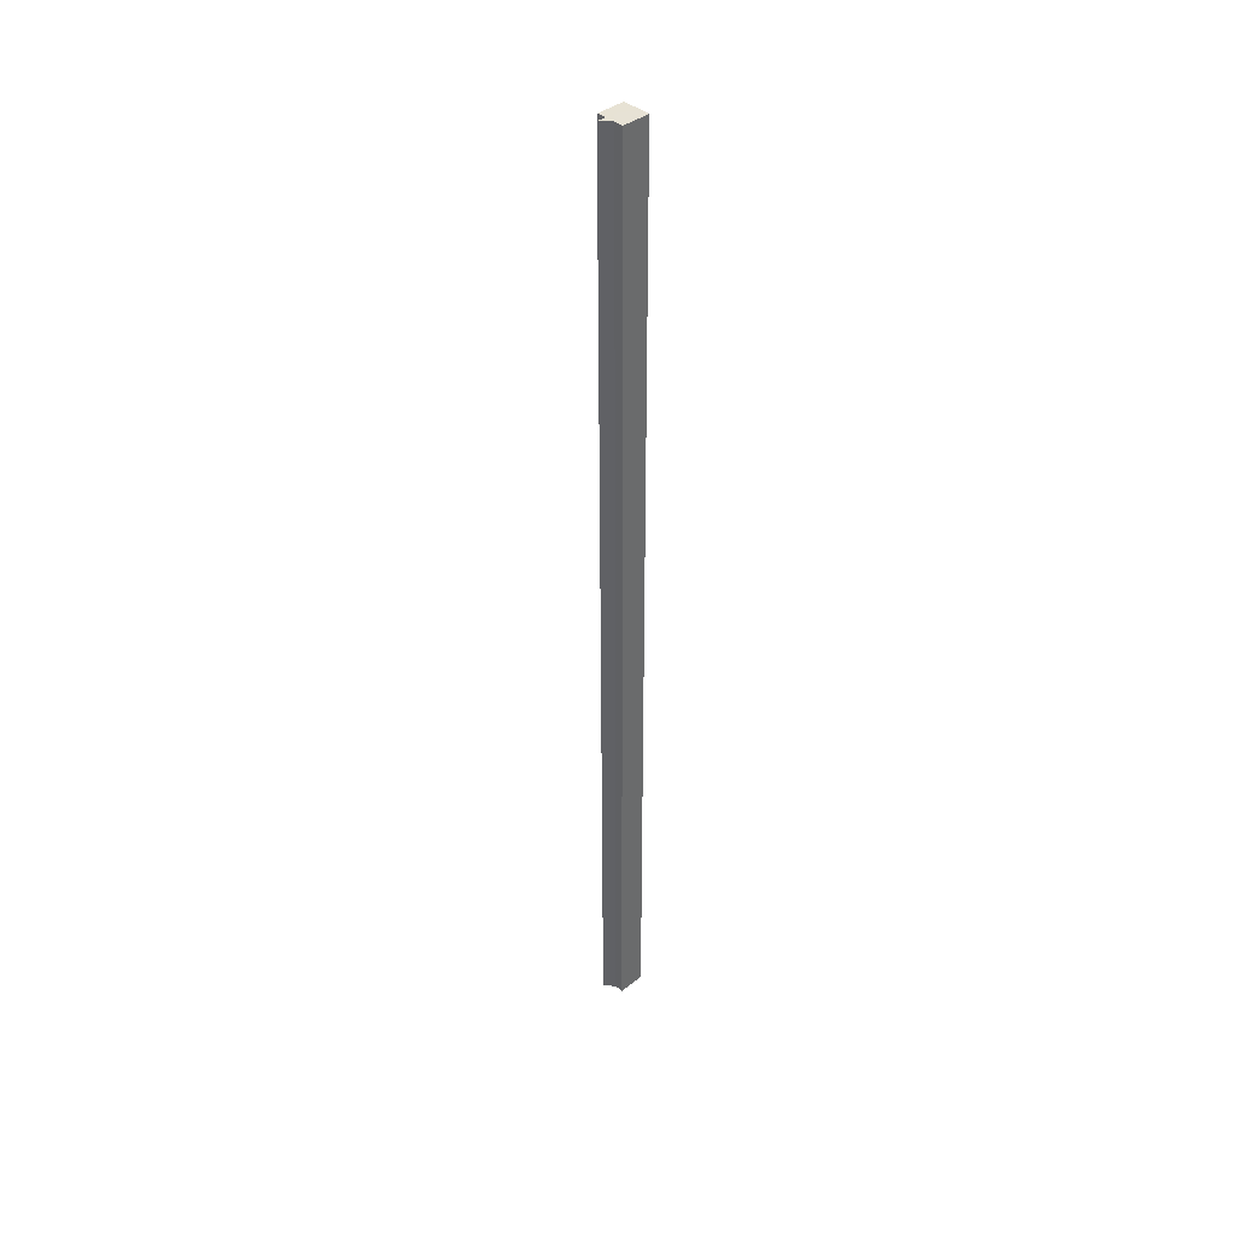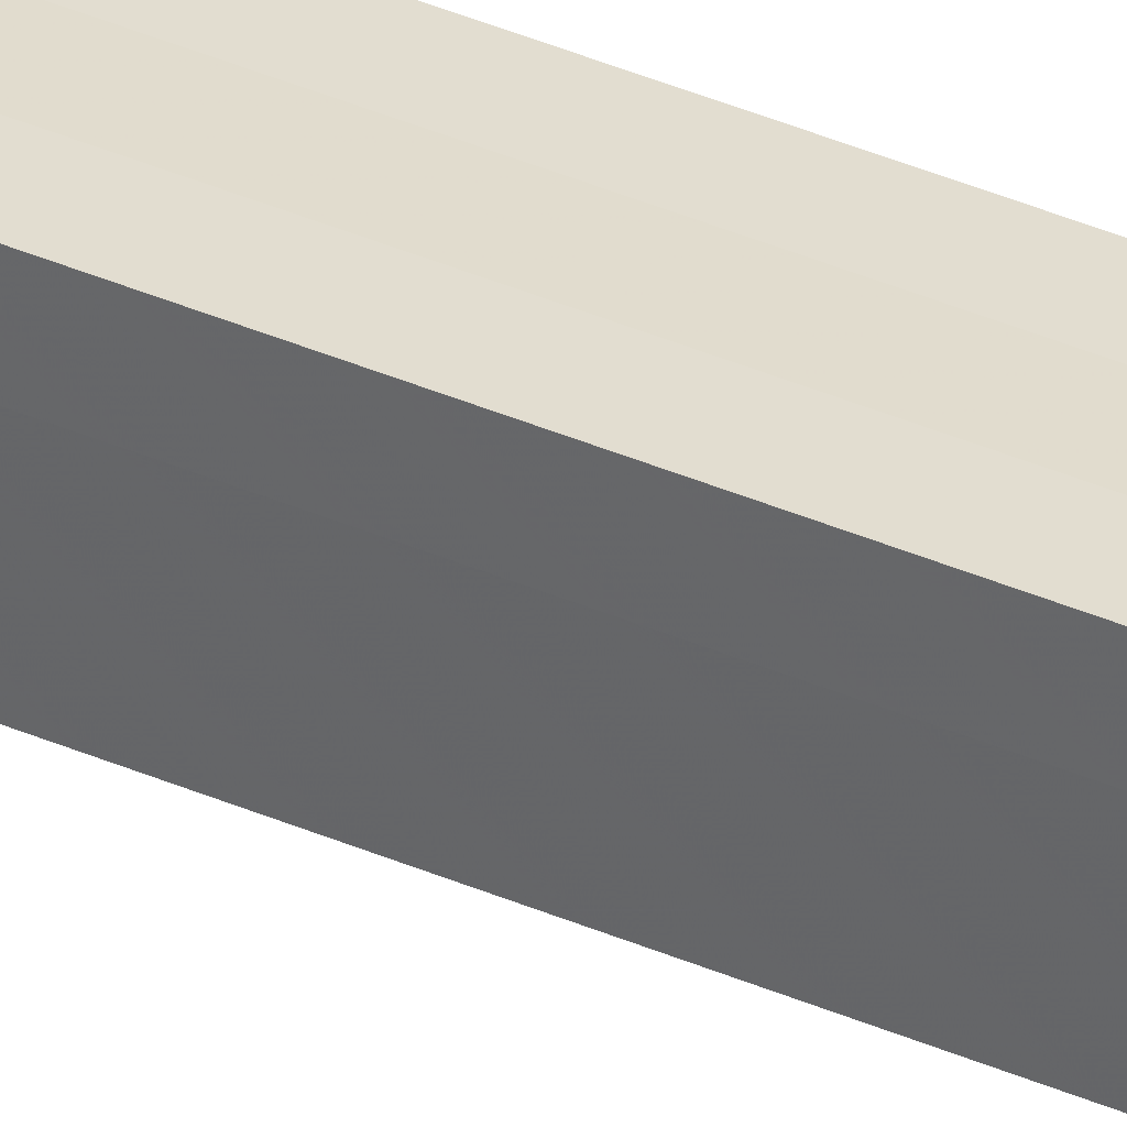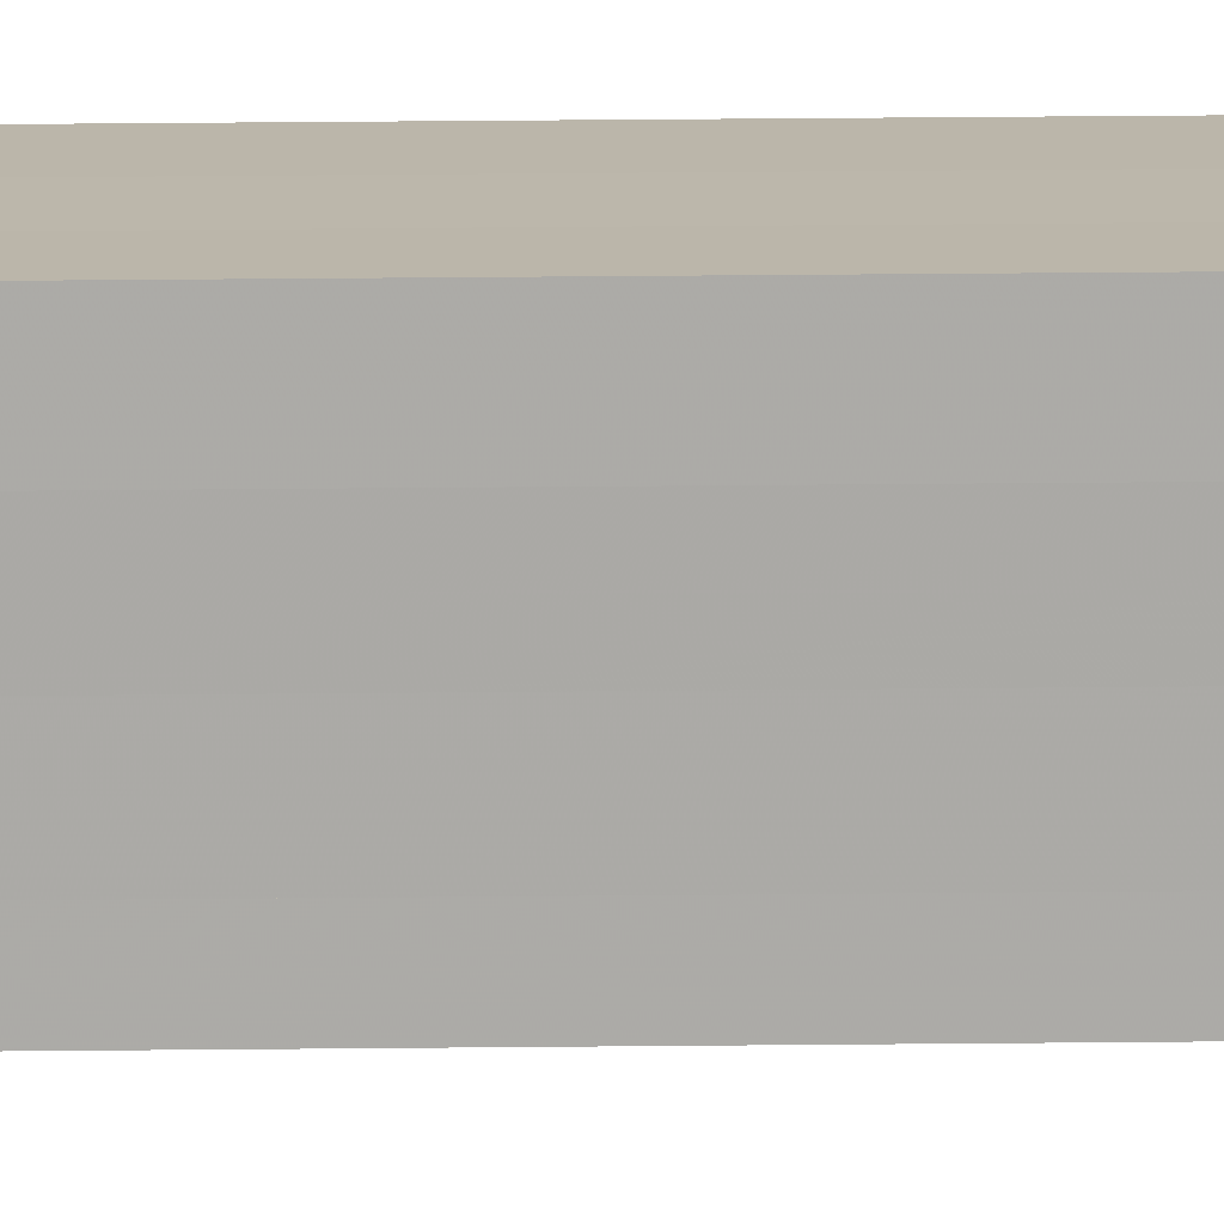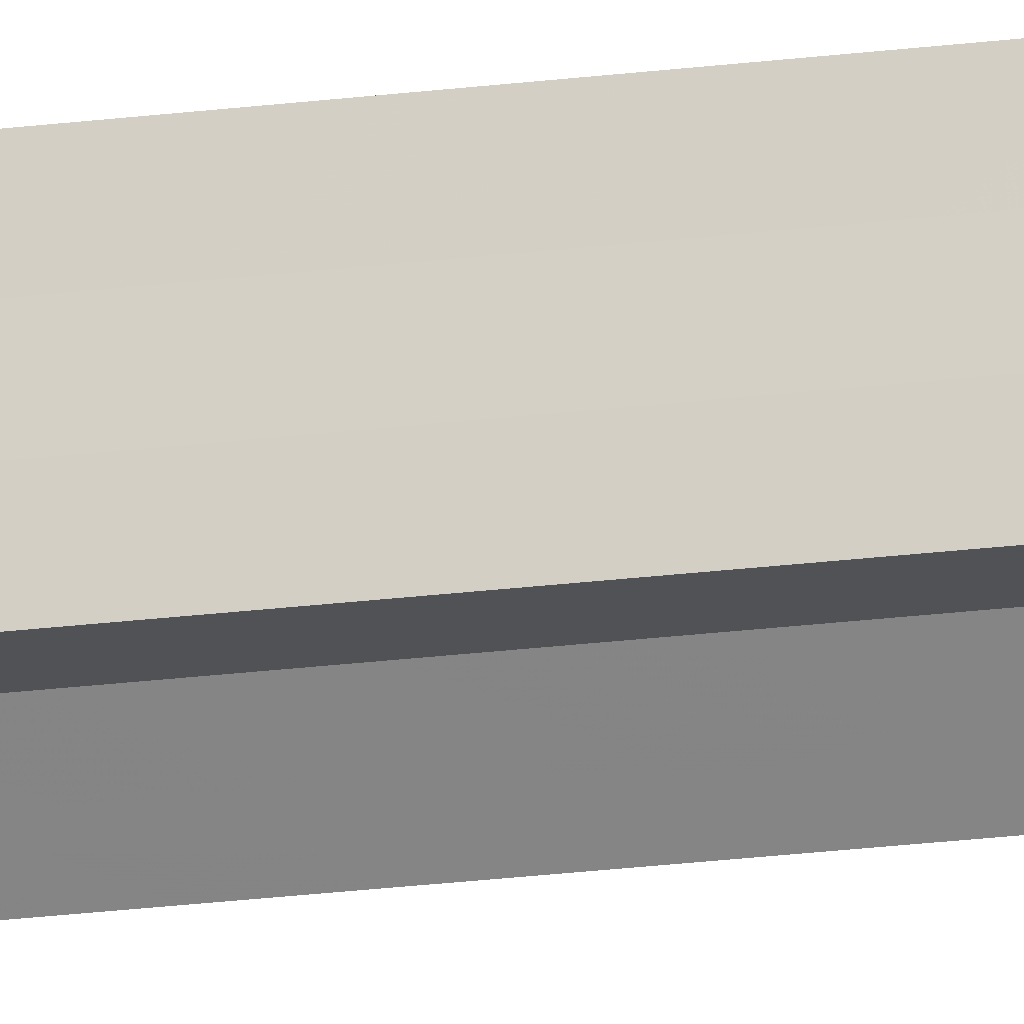
<metadata>
{"format":"obj","ext":"obj","renderer":"f3d","projection":"perspective","resolution":1024,"background":"white","views":[{"elev":40.1,"azim":46.8,"up":"+Z"},{"elev":34.6,"azim":121.0,"up":"+Y"},{"elev":14.5,"azim":-91.8,"up":"+Y"},{"elev":-19.9,"azim":104.1,"up":"+Y"}]}
</metadata>
<code>
o 5047
v 2168 1876 13.01
v 2168 1876 13.01
v 2168 1876 14.08
v 2168 1876 13.01
v 2168 1876 14.08
v 2168 1876 13.01
v 2168 1876 14.08
v 2168 1876 13.01
v 2168 1876 14.08
v 2168 1876 13.01
v 2168 1876 13.01
v 2168 1876 13.01
v 2168 1876 13.01
v 2168 1876 14.08
v 2168 1876 14.08
v 2168 1876 13.01
v 2168 1876 13.01
v 2168 1876 14.08
v 2168 1876 14.08
v 2168 1876 13.01
v 2168 1876 14.08
v 2168 1876 13.01
v 2168 1876 13.01
v 2168 1876 14.08
v 2168 1876 13.01
v 2168 1876 13.01
v 2168 1876 13.01
v 2168 1876 13.01
v 2168 1876 14.08
v 2168 1876 13.01
v 2168 1876 14.08
v 2168 1876 13.01
v 2168 1876 13.01
v 2168 1876 13.01
v 2168 1876 13.01
v 2168 1876 13.01
v 2168 1876 14.08
v 2168 1876 14.08
v 2168 1876 13.01
v 2168 1876 13.01
v 2168 1876 14.08
v 2168 1876 14.08
v 2168 1876 14.08
v 2168 1876 13.01
v 2168 1876 14.08
v 2168 1876 13.01
v 2168 1876 13.01
v 2168 1876 13.01
v 2168 1876 13.01
v 2168 1876 14.08
v 2168 1876 13.01
v 2168 1876 14.08
v 2168 1876 13.01
v 2168 1876 13.01
v 2168 1876 14.08
v 2168 1876 13.01
v 2168 1876 14.08
v 2168 1876 13.01
v 2168 1876 14.08
v 2168 1876 13.01
v 2168 1876 14.08
v 2168 1876 13.01
v 2168 1876 14.08
v 2168 1876 14.08
v 2168 1876 13.01
v 2168 1876 13.01
v 2168 1876 14.08
v 2168 1876 14.08
v 2168 1876 14.08
v 2168 1876 14.08
v 2168 1876 14.08
v 2168 1876 14.08
v 2168 1876 14.08
v 2168 1876 14.08
v 2168 1876 14.08
v 2168 1876 14.08
v 2168 1876 14.08
v 2168 1876 14.08
v 2168 1876 14.08
v 2168 1876 14.08
f 1 2 3
f 2 4 5
f 3 6 7
f 7 8 9
f 10 8 11
f 10 12 8
f 10 11 13
f 14 13 15
f 10 16 12
f 10 17 16
f 18 17 19
f 10 20 17
f 21 22 18
f 10 23 20
f 24 25 21
f 26 27 24
f 27 28 29
f 28 30 31
f 10 32 23
f 10 33 32
f 10 34 33
f 10 35 34
f 10 36 35
f 37 36 38
f 39 40 37
f 41 35 42
f 43 44 41
f 45 46 43
f 47 48 45
f 48 49 50
f 49 51 52
f 53 54 55
f 54 56 57
f 56 58 59
f 55 60 61
f 61 62 63
f 63 32 64
f 65 66 67
f 68 15 69
f 68 69 70
f 68 70 71
f 68 71 72
f 68 72 73
f 68 73 74
f 68 74 75
f 68 75 76
f 68 76 77
f 68 77 78
f 68 78 79
f 68 79 80

</code>
